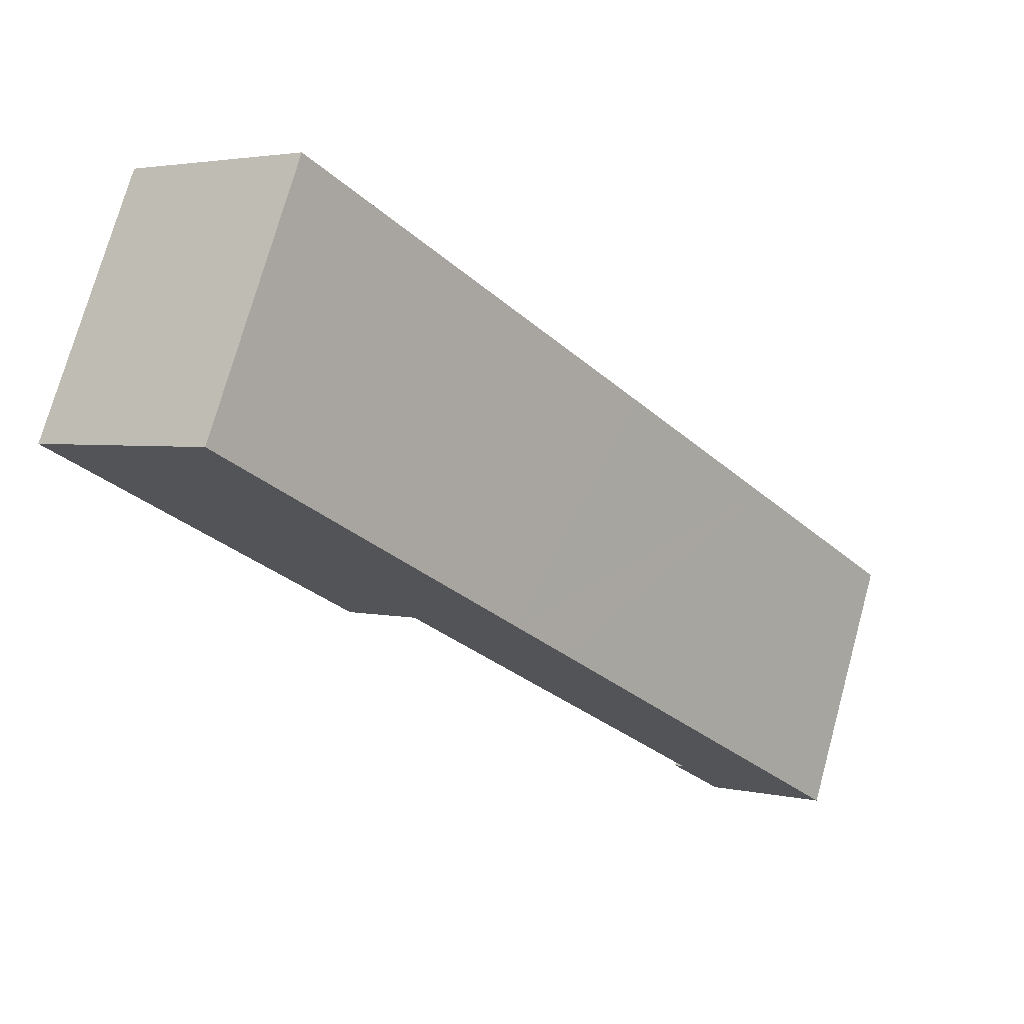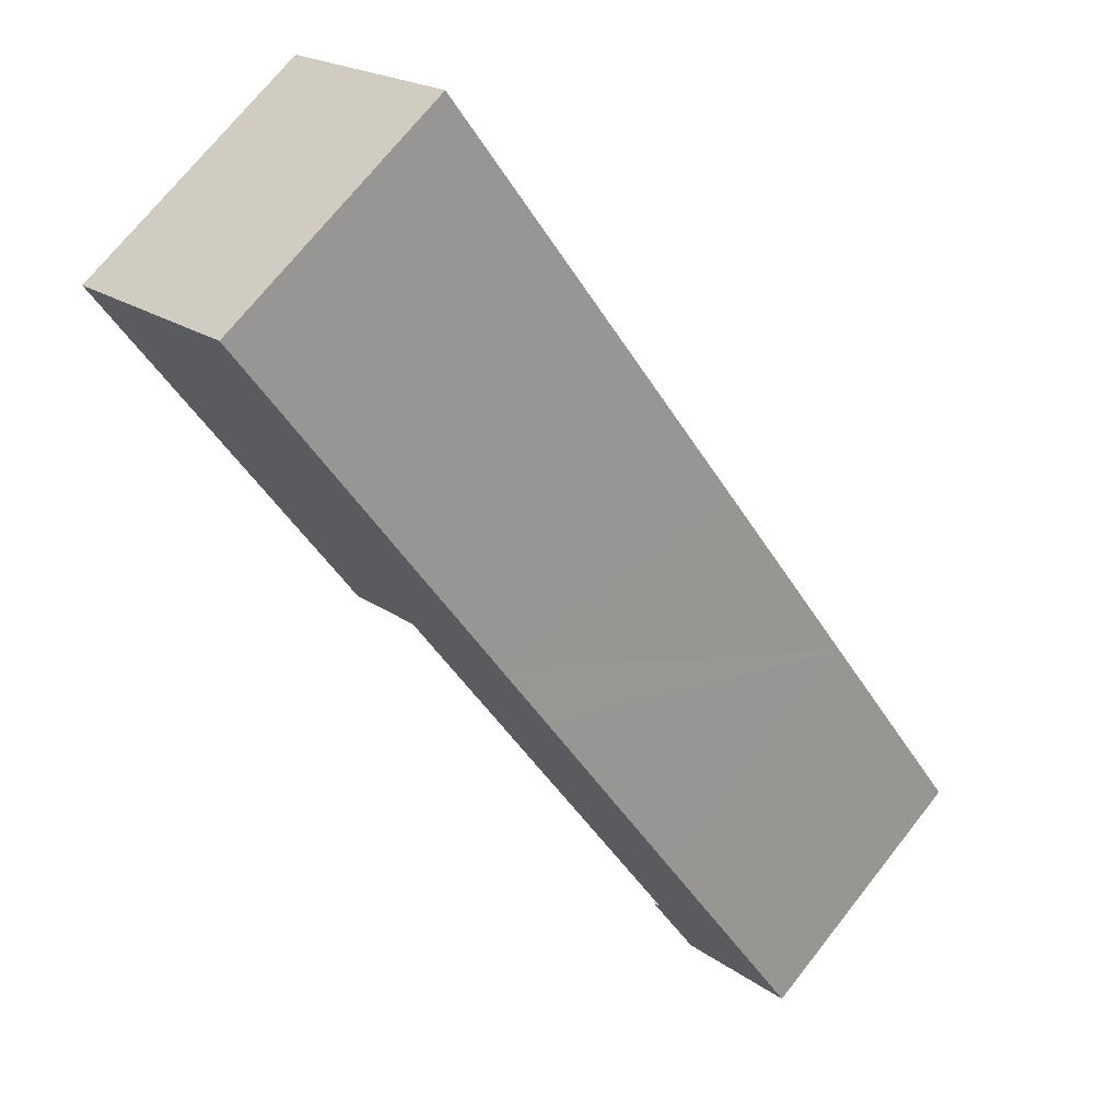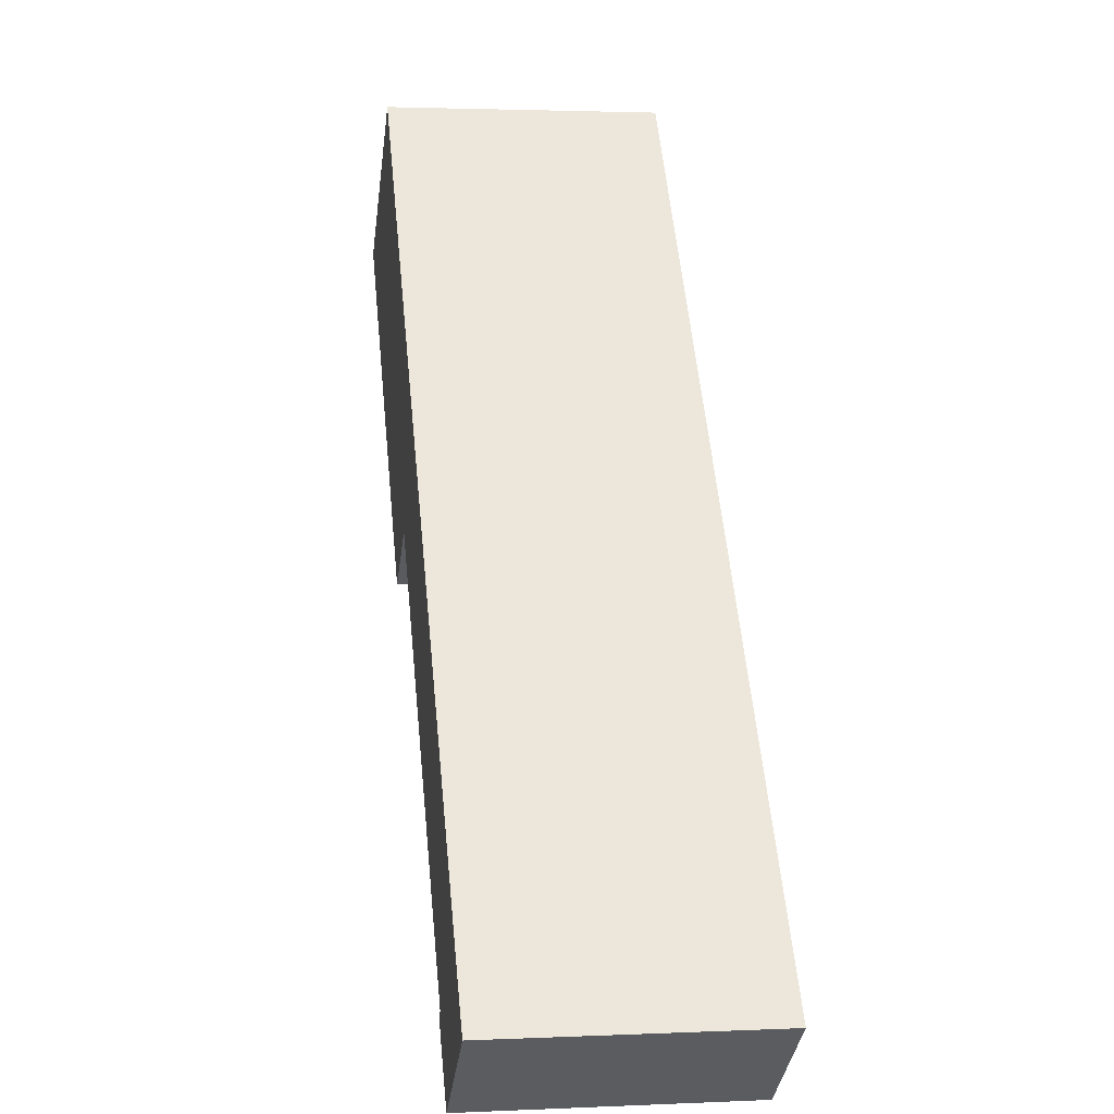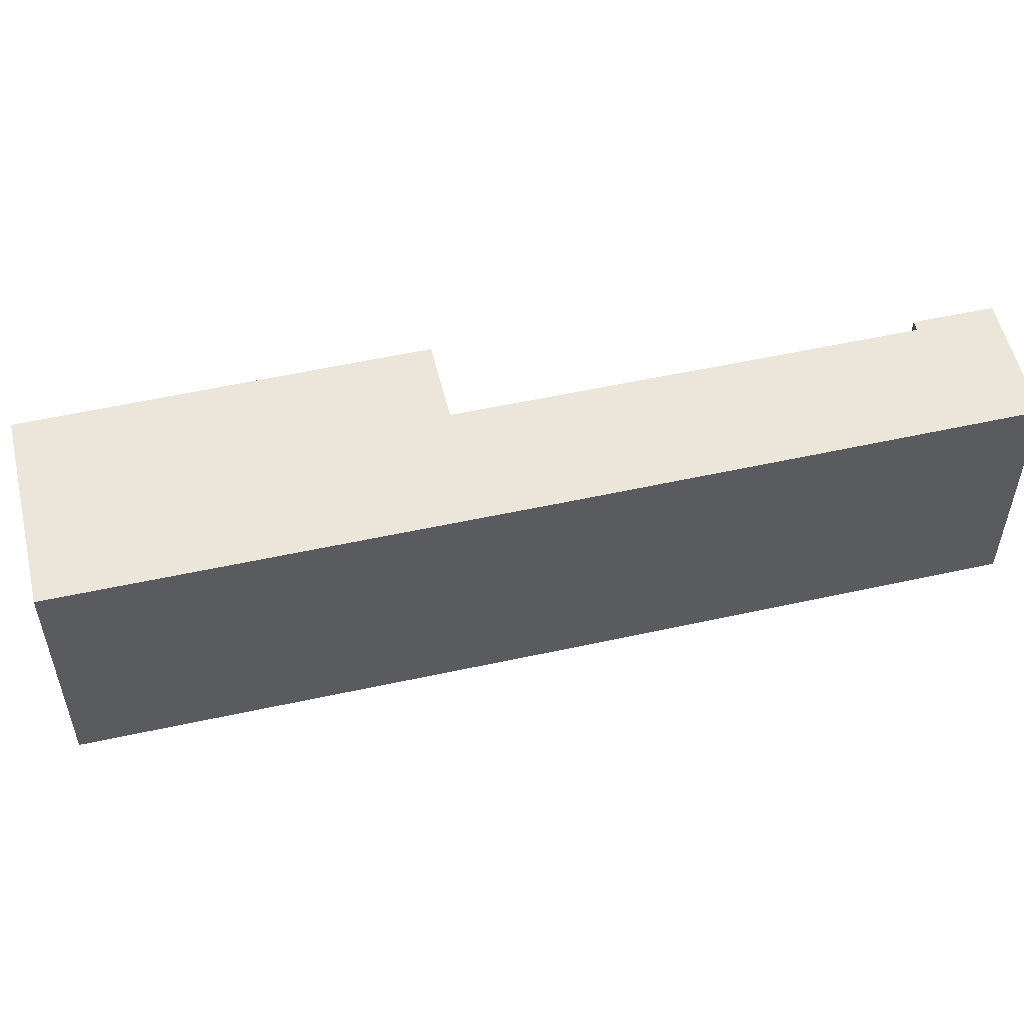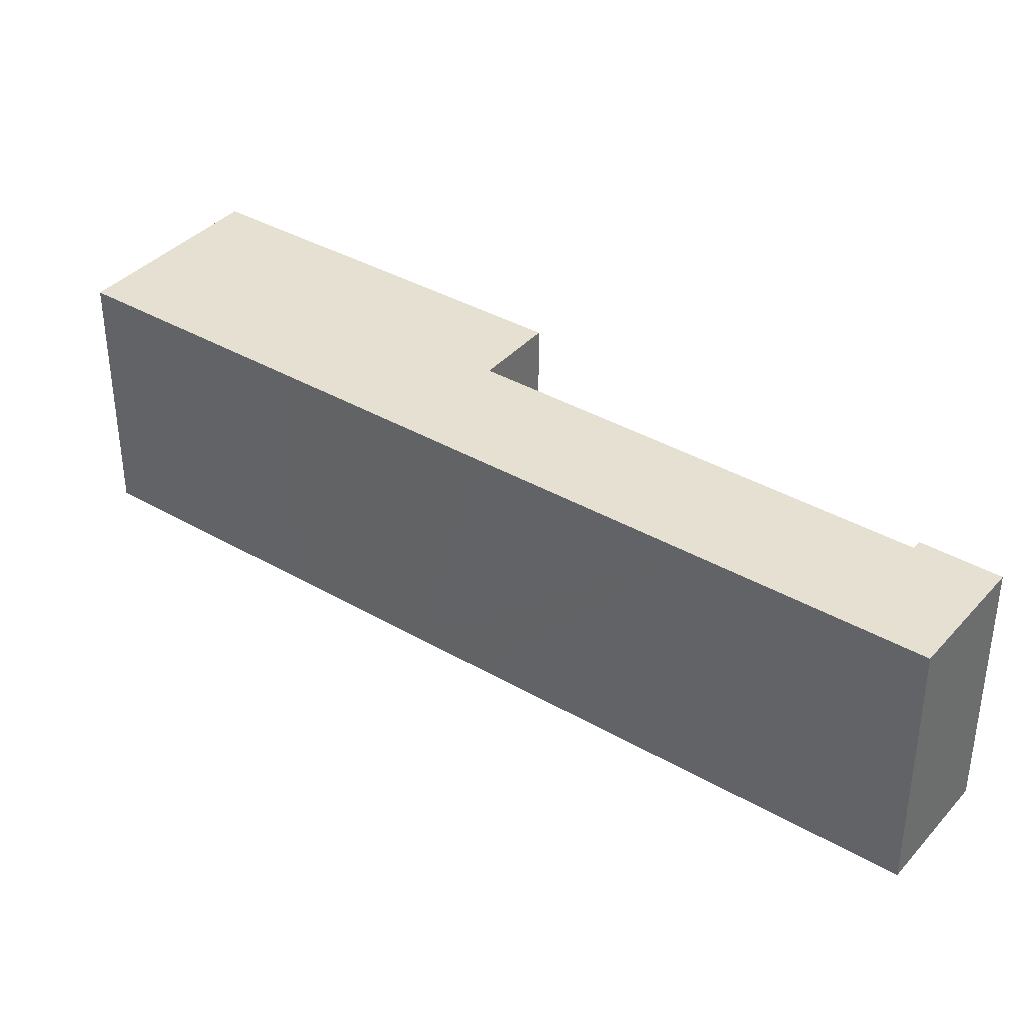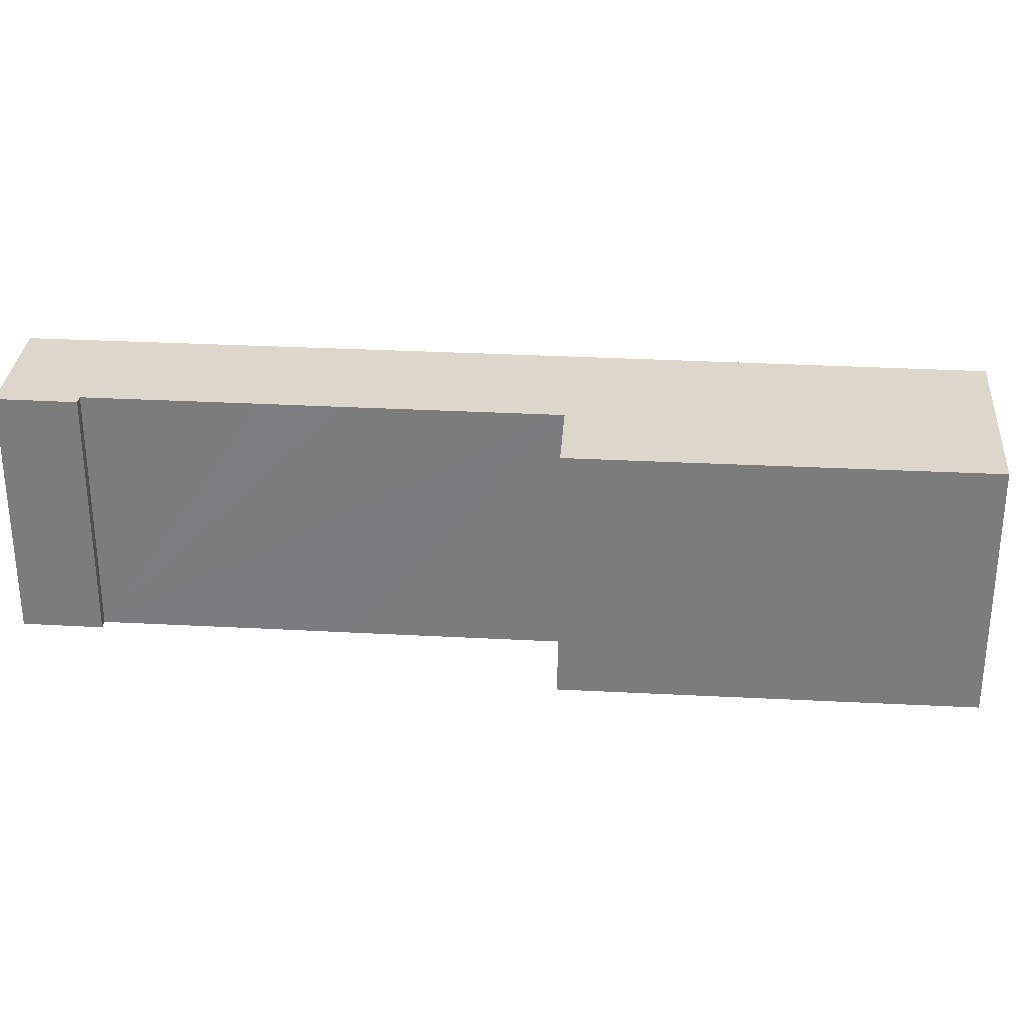
<metadata>
{"format":"obj","ext":"obj","renderer":"f3d","projection":"perspective","resolution":1024,"background":"white","views":[{"elev":73.9,"azim":15.4,"up":"+Z"},{"elev":71.9,"azim":38.3,"up":"+Z"},{"elev":2.4,"azim":81.0,"up":"+Z"},{"elev":54.6,"azim":39.2,"up":"+Y"},{"elev":37.7,"azim":88.7,"up":"+Y"},{"elev":30.6,"azim":-123.3,"up":"+Y"}]}
</metadata>
<code>
v  4.963 22.9 3.849
v  4.89 22.9 -6.363
v  0 22.9 1.402e-15
v  14.39 22.9 11.16
v  27.95 22.9 -6.309
v  6.516 22.9 -8.479
v  6.875 22.9 -8.947
v  13.34 22.9 -17.36
v  15.49 22.9 -20.16
v  21.98 22.9 -28.58
v  22.21 22.9 -28.41
v  27.88 22.9 -24.1
v  36.63 22.9 -17.5
v  27.05 22.9 -24.72
v  27.97 22.9 -24.22
v  39.33 22.9 -38.89
v  40.89 22.9 -22.99
v  53.35 22.9 -39.16
v  43.98 22.9 -44.87
v  53.21 22.9 -56.82
v  66.23 22.9 -55.87
v  56.93 22.9 -63.05
v  52.5 22.9 -57.38
v  0 0 0
v  14.39 -6.835e-16 11.16
v  4.963 -2.357e-16 3.849
v  52.5 3.514e-15 -57.38
v  53.21 3.479e-15 -56.82
v  27.95 3.863e-16 -6.309
v  36.63 1.072e-15 -17.5
v  40.89 1.408e-15 -22.99
v  53.35 2.398e-15 -39.16
v  66.23 3.421e-15 -55.87
v  56.93 3.861e-15 -63.05
v  27.88 1.475e-15 -24.1
v  21.98 1.75e-15 -28.58
v  27.05 1.514e-15 -24.72
v  22.21 1.739e-15 -28.41
v  43.98 2.747e-15 -44.87
v  39.33 2.381e-15 -38.89
v  27.97 1.483e-15 -24.22
v  15.49 1.235e-15 -20.16
v  13.34 1.063e-15 -17.36
v  6.875 5.478e-16 -8.947
v  4.89 3.896e-16 -6.363
v  6.516 5.192e-16 -8.479
g defaultobject
f 1 2 3
f 2 1 4
f 2 4 5
f 2 5 6
f 6 5 7
f 7 5 8
f 8 5 9
f 9 5 10
f 10 5 11
f 11 5 12
f 12 5 13
f 11 12 14
f 12 13 15
f 15 13 16
f 16 13 17
f 16 17 18
f 16 18 19
f 19 18 20
f 20 18 21
f 20 21 22
f 22 23 20
f 24 1 3
f 1 24 4
f 4 24 25
f 25 24 26
f 27 20 23
f 20 27 28
f 25 5 4
f 5 25 29
f 5 29 13
f 13 29 30
f 13 30 17
f 17 30 18
f 18 30 31
f 18 31 32
f 18 32 21
f 21 32 33
f 33 22 21
f 22 33 34
f 35 14 12
f 14 35 11
f 11 35 10
f 10 35 36
f 36 35 37
f 36 37 38
f 34 23 22
f 23 34 27
f 28 19 20
f 19 28 16
f 16 28 15
f 15 28 39
f 15 39 40
f 15 40 12
f 12 40 35
f 35 40 41
f 36 9 10
f 9 36 8
f 8 36 7
f 7 36 42
f 7 42 6
f 6 42 2
f 2 42 3
f 3 42 43
f 3 43 44
f 3 44 45
f 3 45 24
f 45 44 46
f 34 28 27
f 45 26 24
f 26 45 25
f 25 45 29
f 29 45 46
f 29 46 44
f 29 44 43
f 29 43 42
f 29 42 36
f 29 36 38
f 29 38 35
f 29 35 30
f 35 38 37
f 30 35 41
f 30 41 40
f 30 40 31
f 31 40 32
f 32 40 39
f 32 39 28
f 32 28 33
f 33 28 34

</code>
